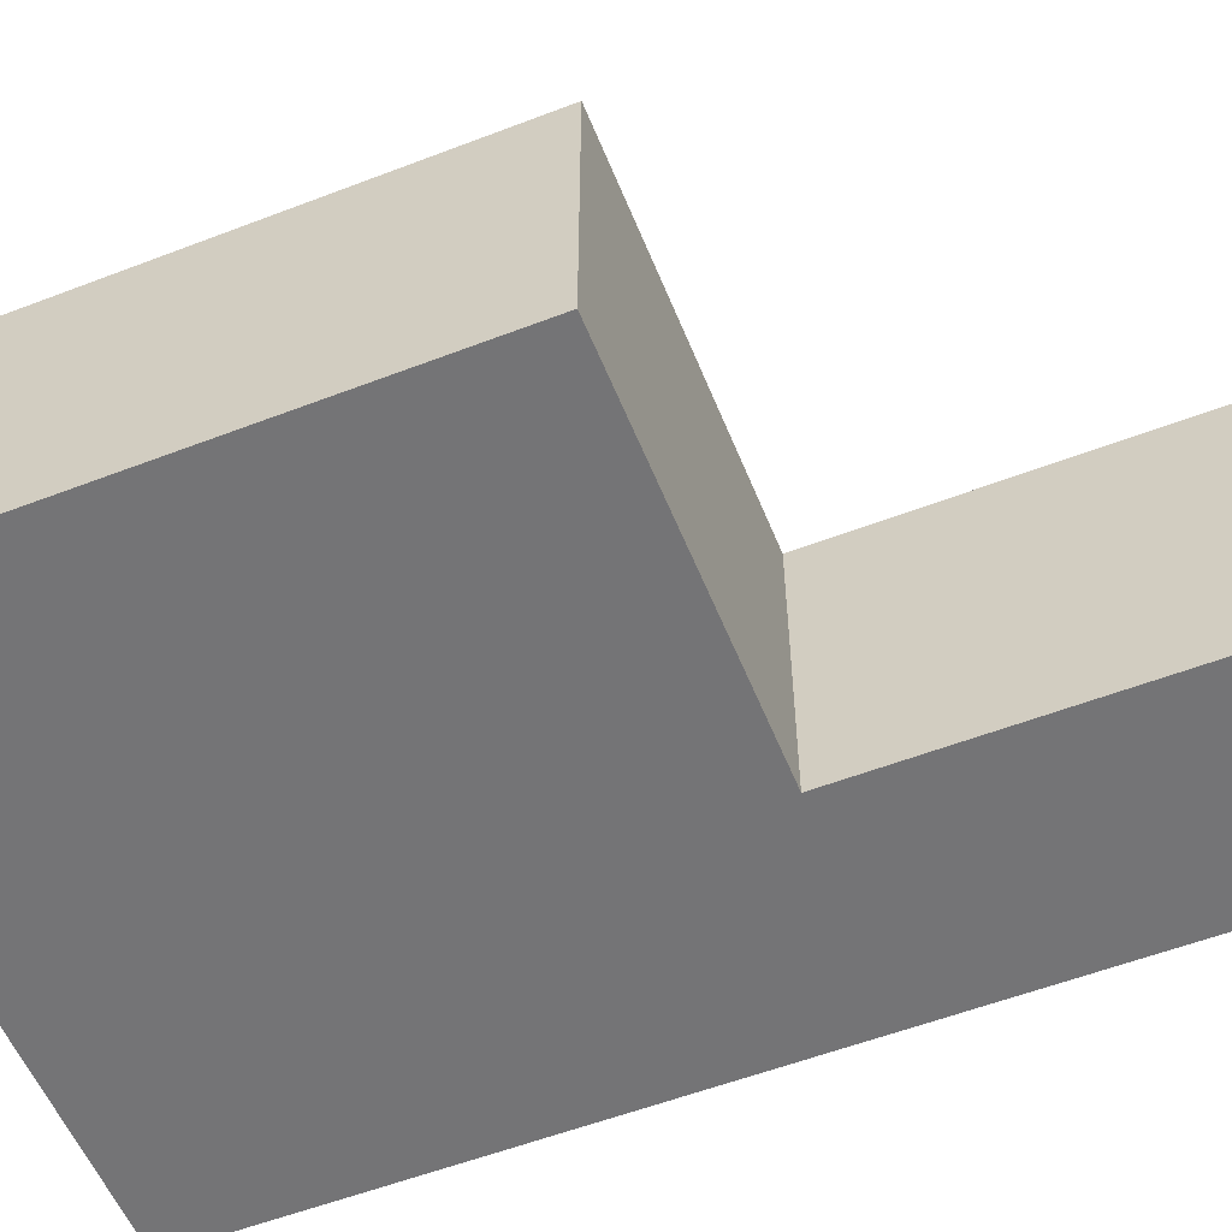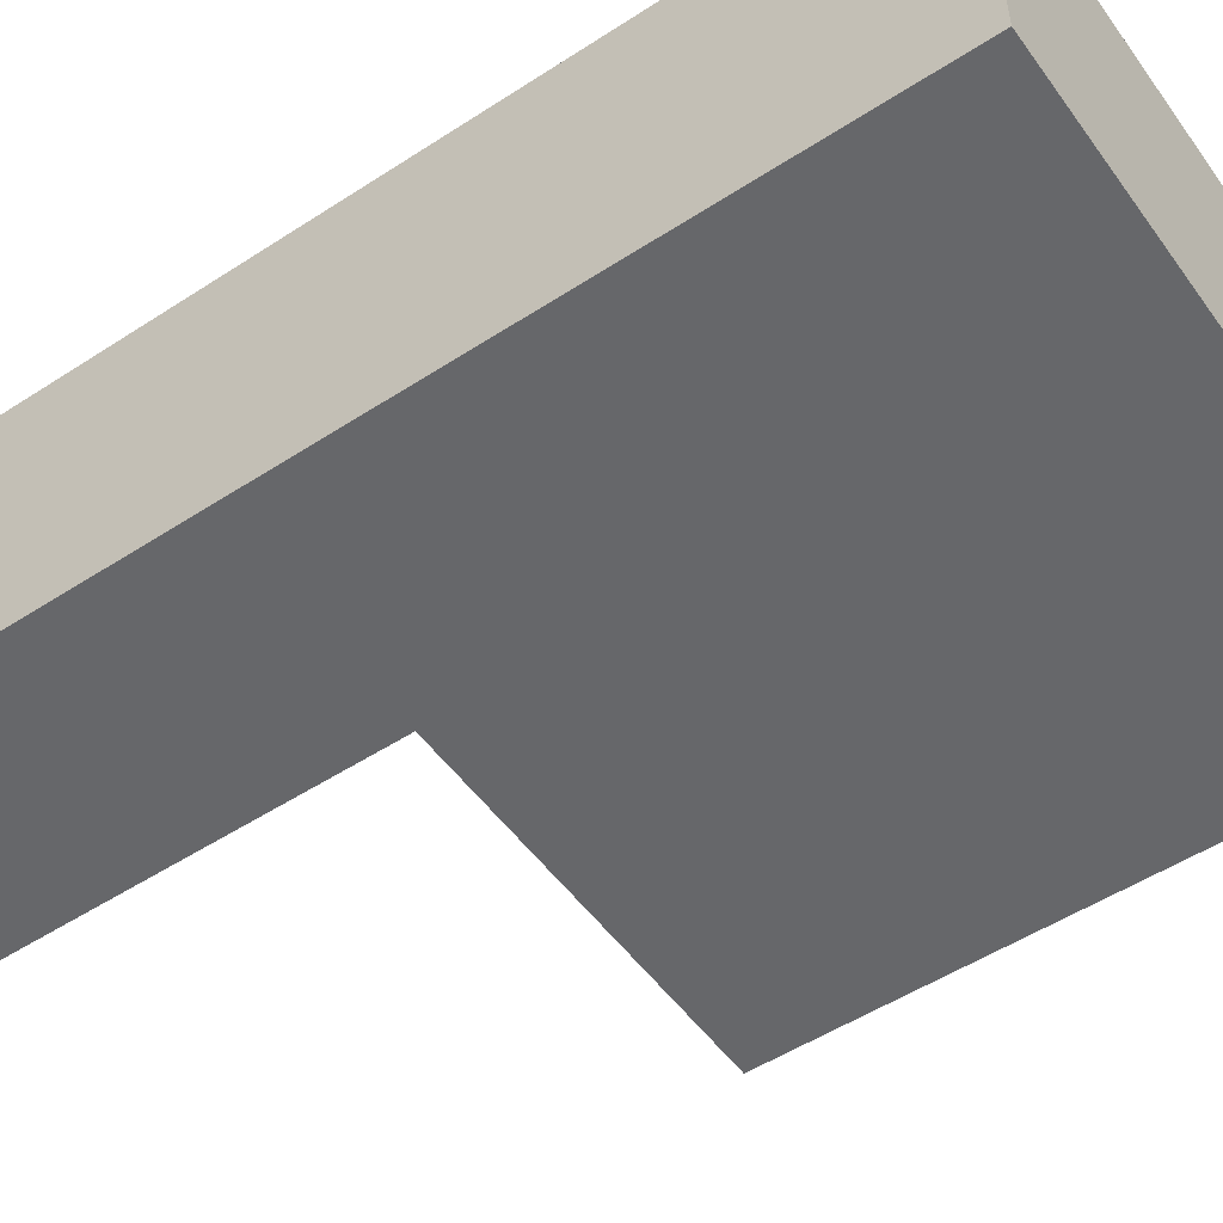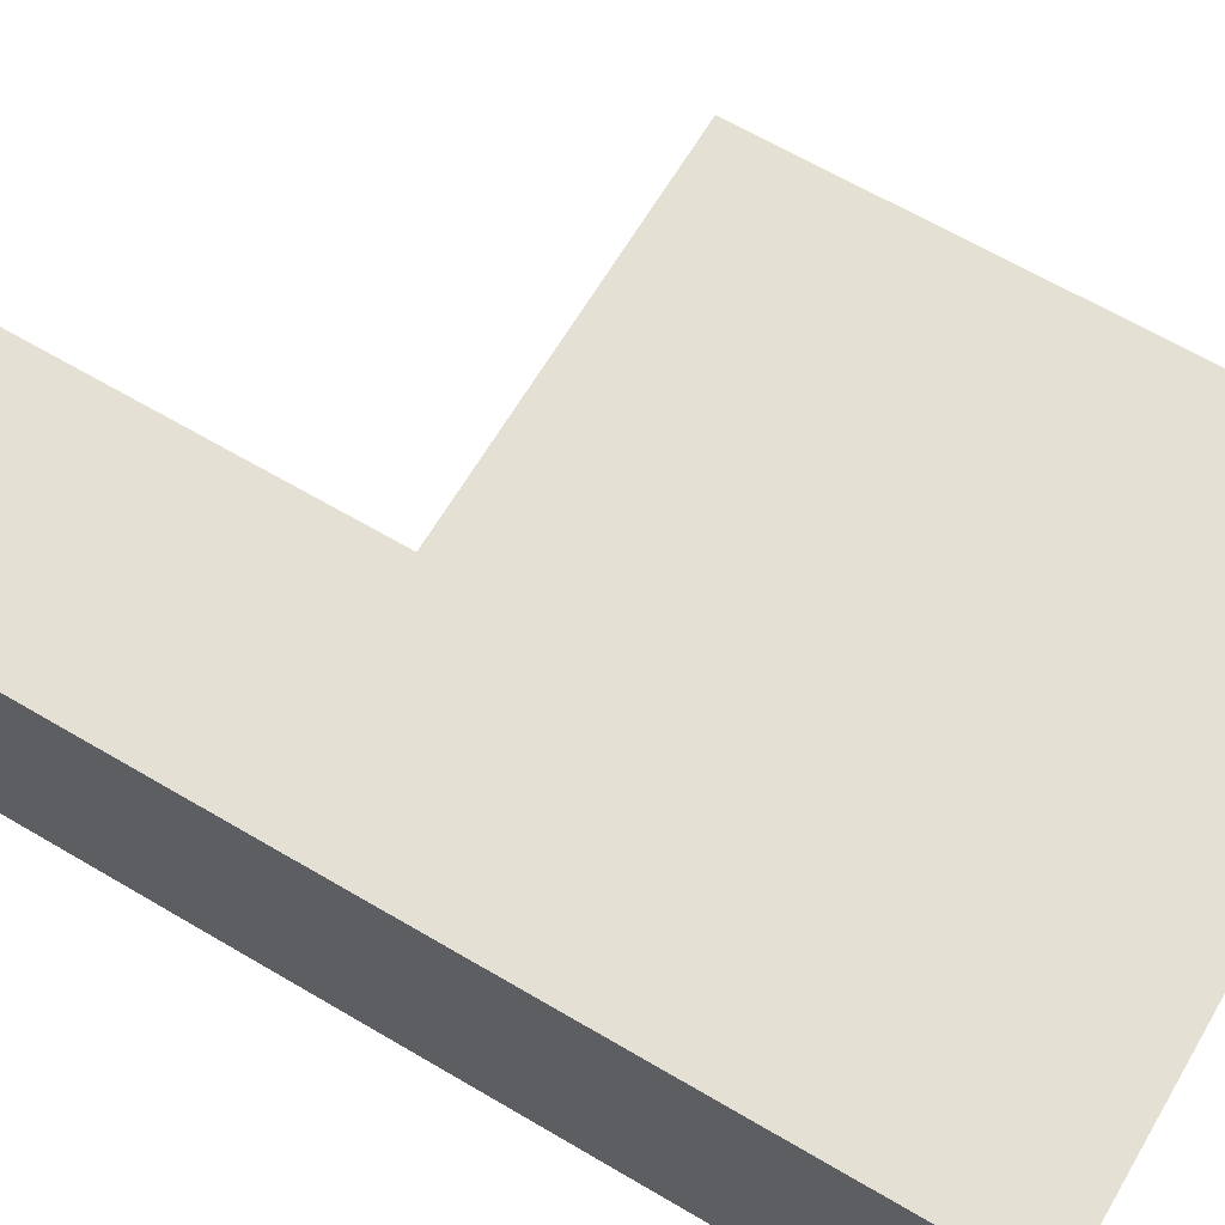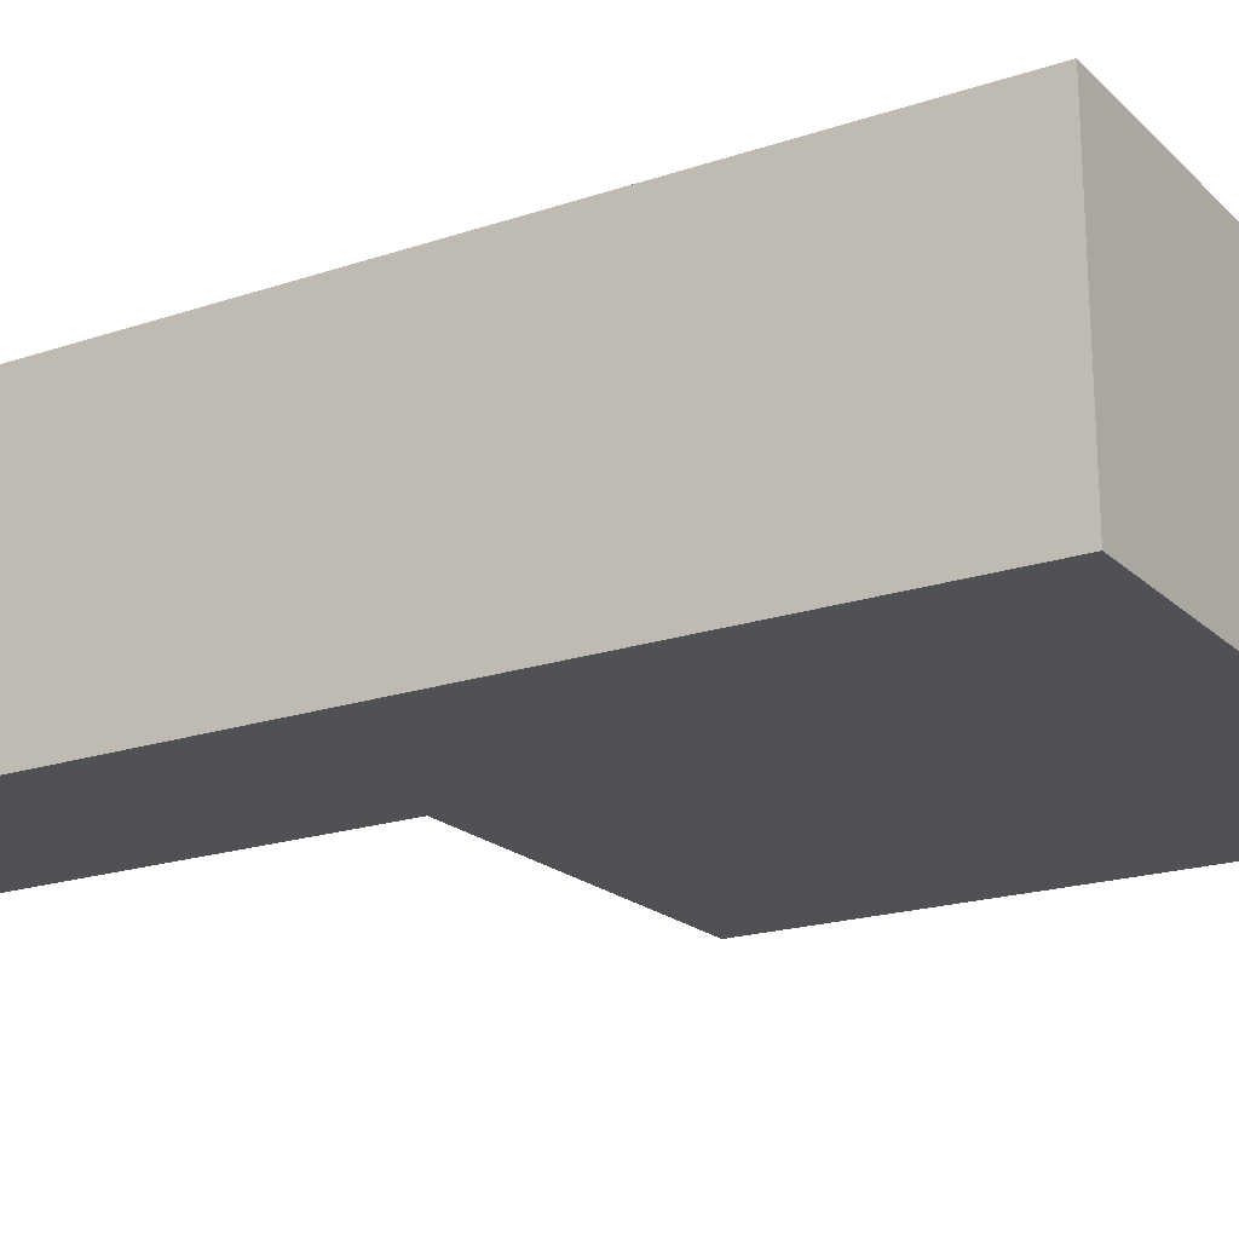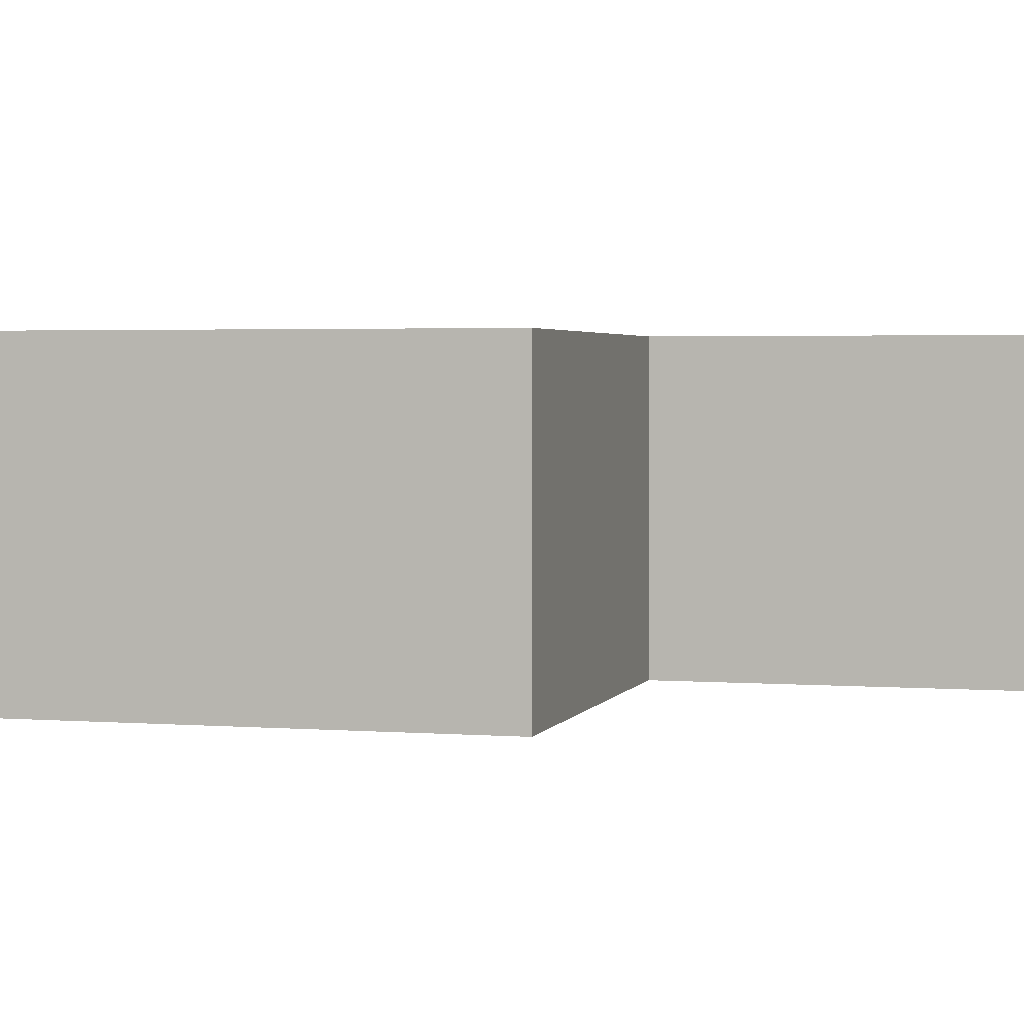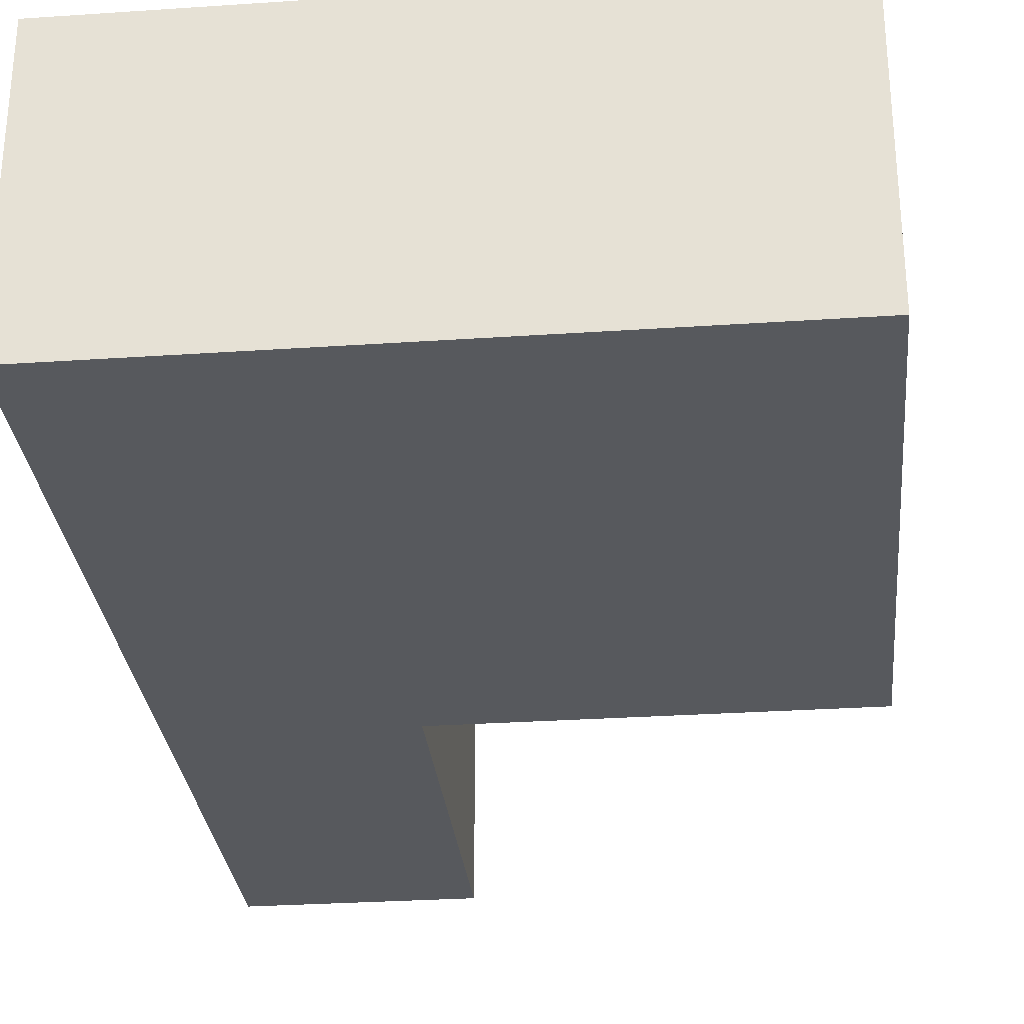
<metadata>
{"format":"obj","ext":"obj","renderer":"f3d","projection":"perspective","resolution":1024,"background":"white","views":[{"elev":-56.3,"azim":-68.1,"up":"+Y"},{"elev":-52.2,"azim":125.0,"up":"+Y"},{"elev":65.4,"azim":120.6,"up":"+Y"},{"elev":-19.7,"azim":121.8,"up":"+Y"},{"elev":2.7,"azim":-74.8,"up":"+Y"},{"elev":-29.5,"azim":-174.3,"up":"+Y"}]}
</metadata>
<code>
g pb_Mesh328960
v -1 -10 0
v -4 -10 0
v 0.5 -4 0
v -4 -4 0
v -4 -10 -20
v 0.5 -10 -20
v -4 -4 -20
v 0.5 -4 -20
v -4 -10 0
v 0.5 -10 0
v -4 -10 -8
v 0.5 -10 -8
v -4 -4 0
v -4 -10 0
v -4 -4 -8
v -4 -10 -8
v 0.5 -10 0
v 0.5 -4 0
v 0.5 -10 -8
v 0.5 -4 -8
v 0.5 -4 0
v -4 -4 0
v 0.5 -4 -8
v -4 -4 -8
v -4 -10 -20
v 0.5 -10 -20
v -12 -4 -8
v -12 -10 -8
v -12 -4 -20
v -12 -10 -20
v 0.5 -10 -20
v 0.5 -4 -20
v 0.5 -4 -20
v -4 -4 -20
v -4 -4 -8
v -4 -10 -8
v -12 -4 -8
v -12 -10 -8
v -12 -4 -20
v -12 -4 -8
v -12 -10 -8
v -12 -10 -20
v -12 -10 -20
v -12 -4 -20
g pb_Mesh328960_0
f 3 2 1
f 3 4 2
f 7 6 5
f 7 8 6
f 11 10 9
f 11 12 10
f 15 14 13
f 15 16 14
f 19 18 17
f 19 20 18
f 23 22 21
f 23 24 22
f 25 12 11
f 25 26 12
f 29 28 27
f 29 30 28
f 31 20 19
f 31 32 20
f 33 24 23
f 33 34 24
f 37 36 35
f 37 38 36
f 39 24 34
f 39 40 24
f 41 25 11
f 41 42 25
f 43 7 5
f 43 44 7

</code>
